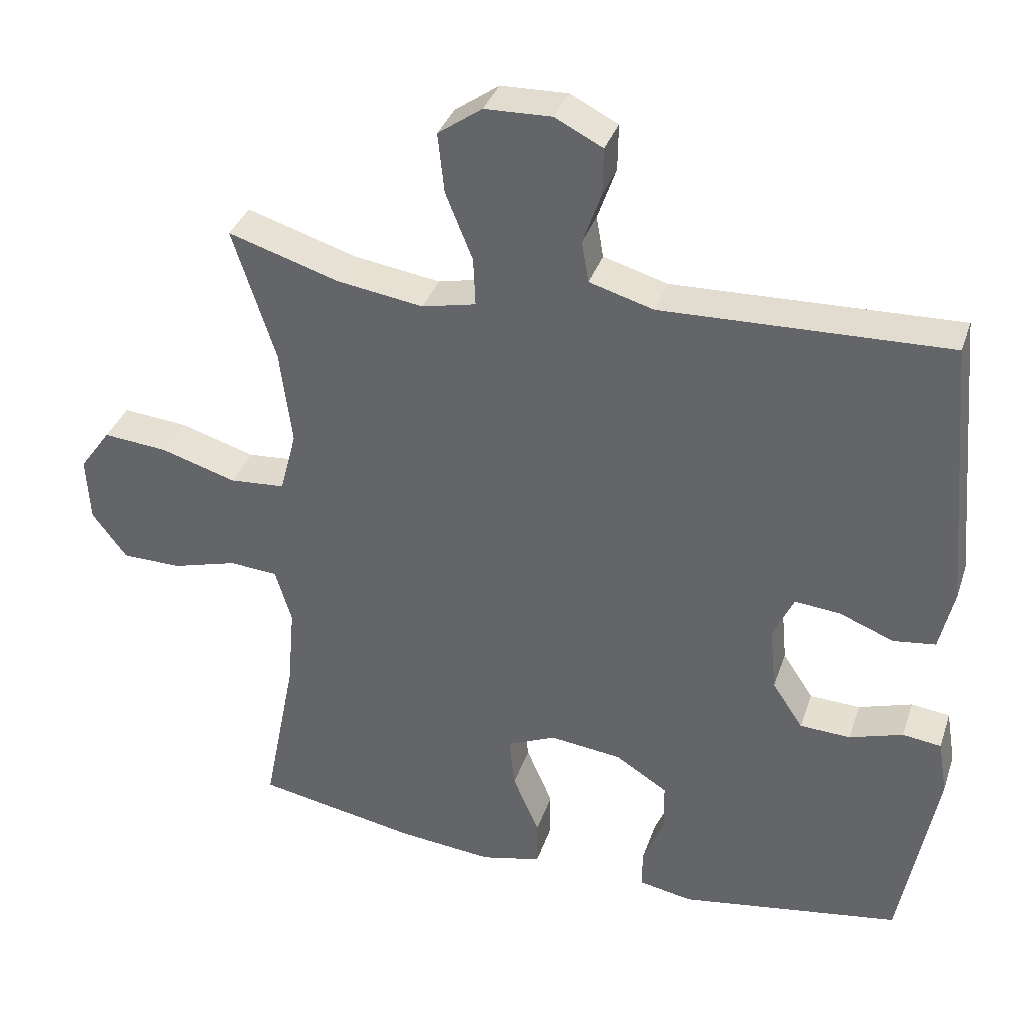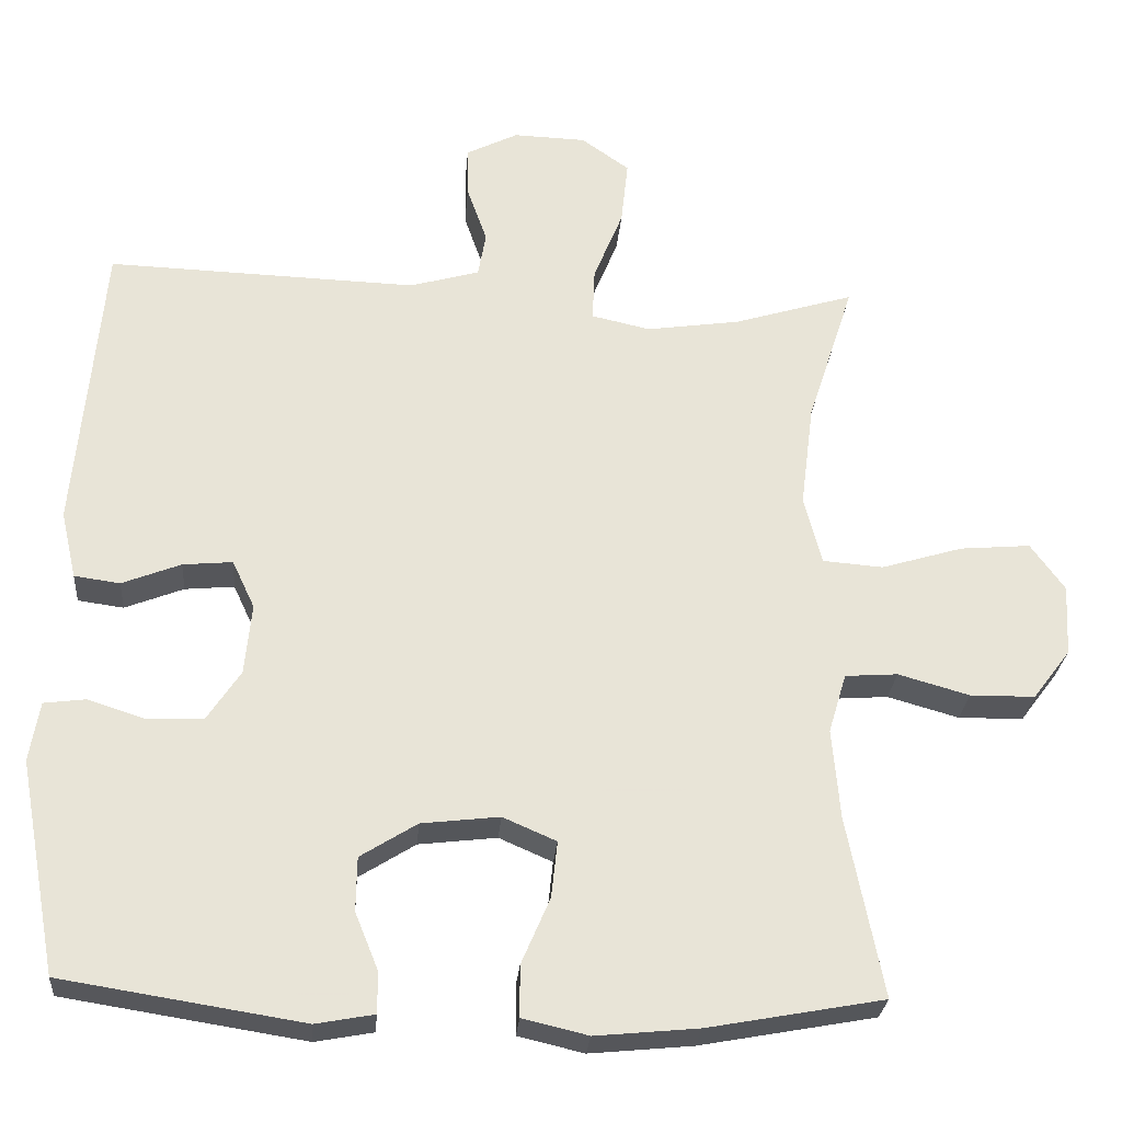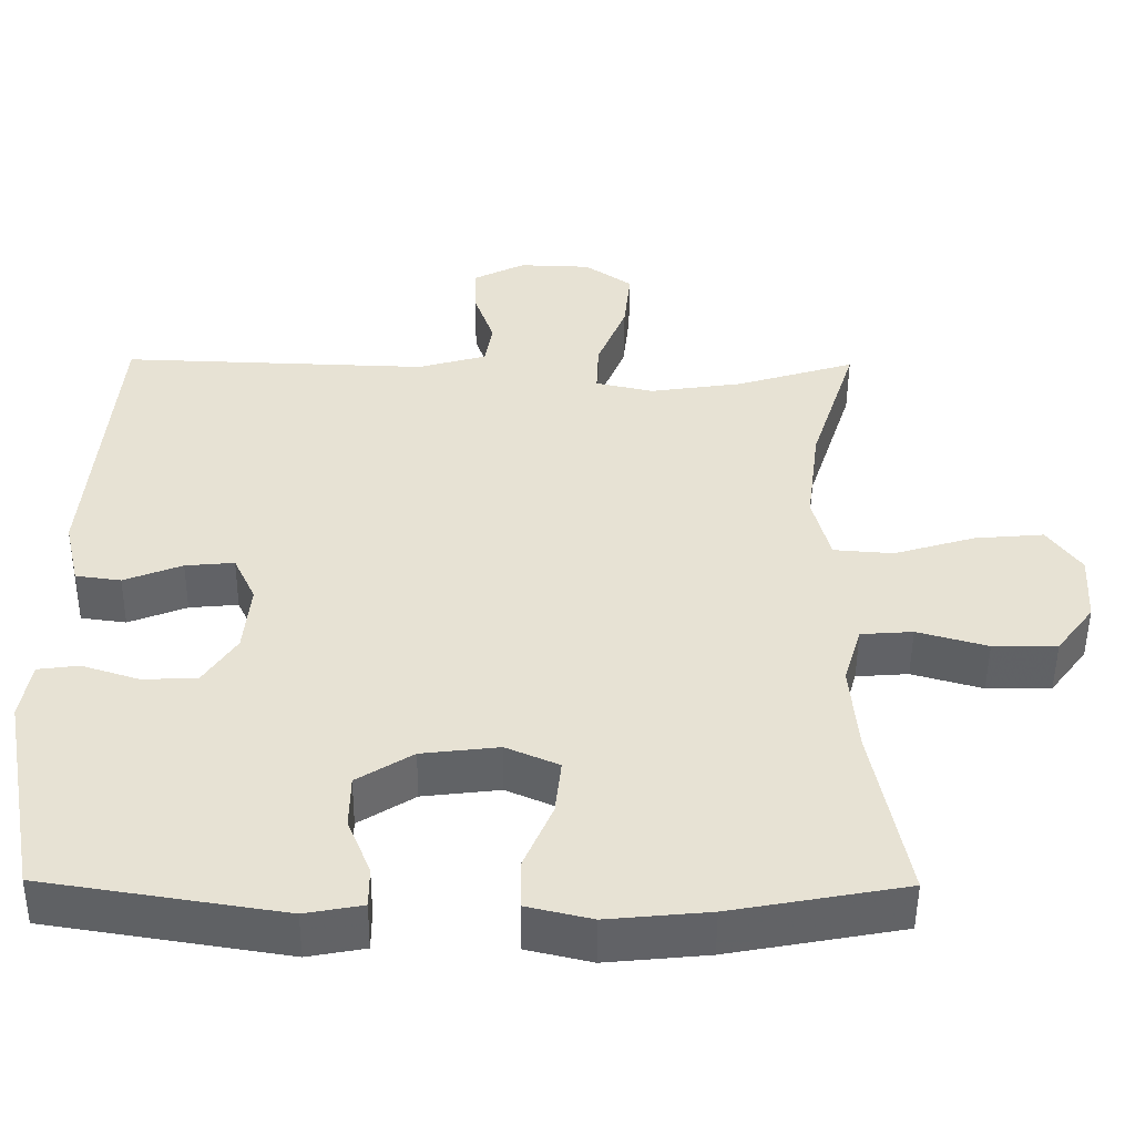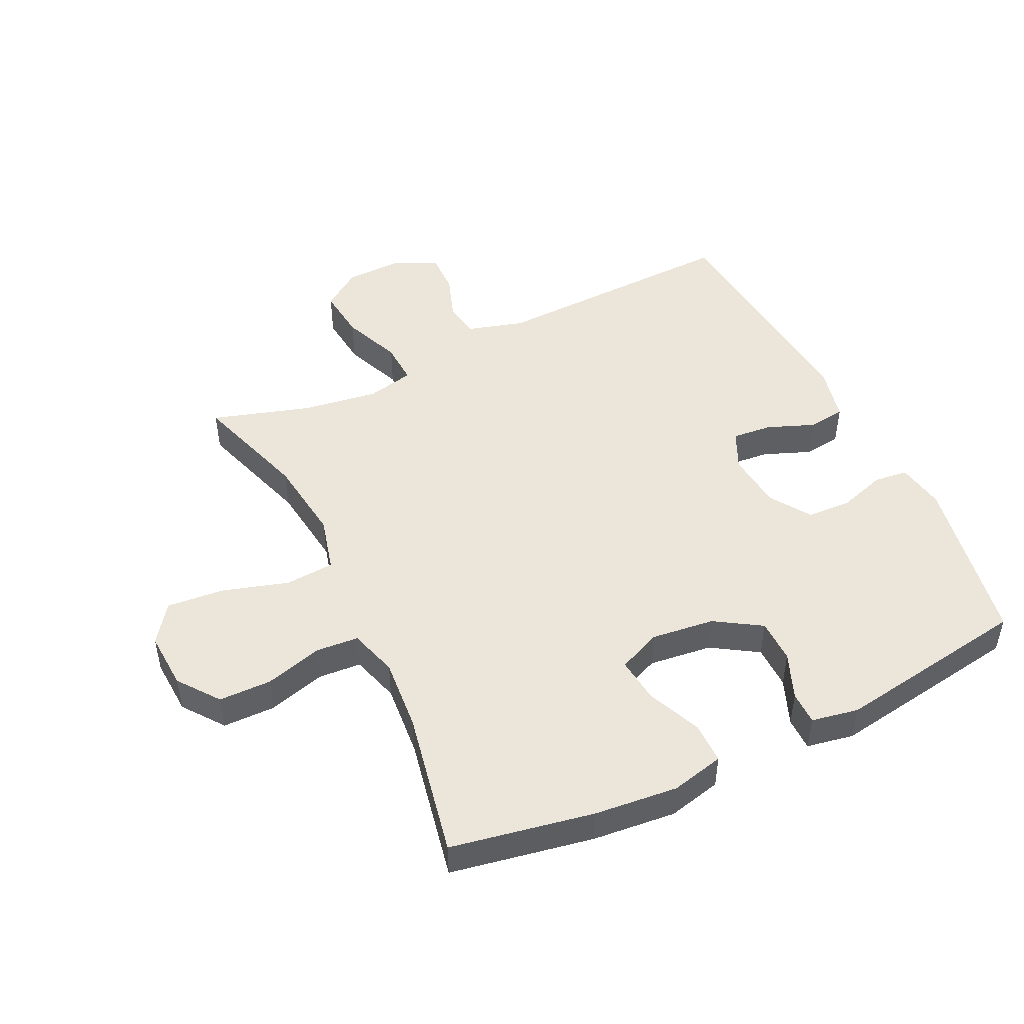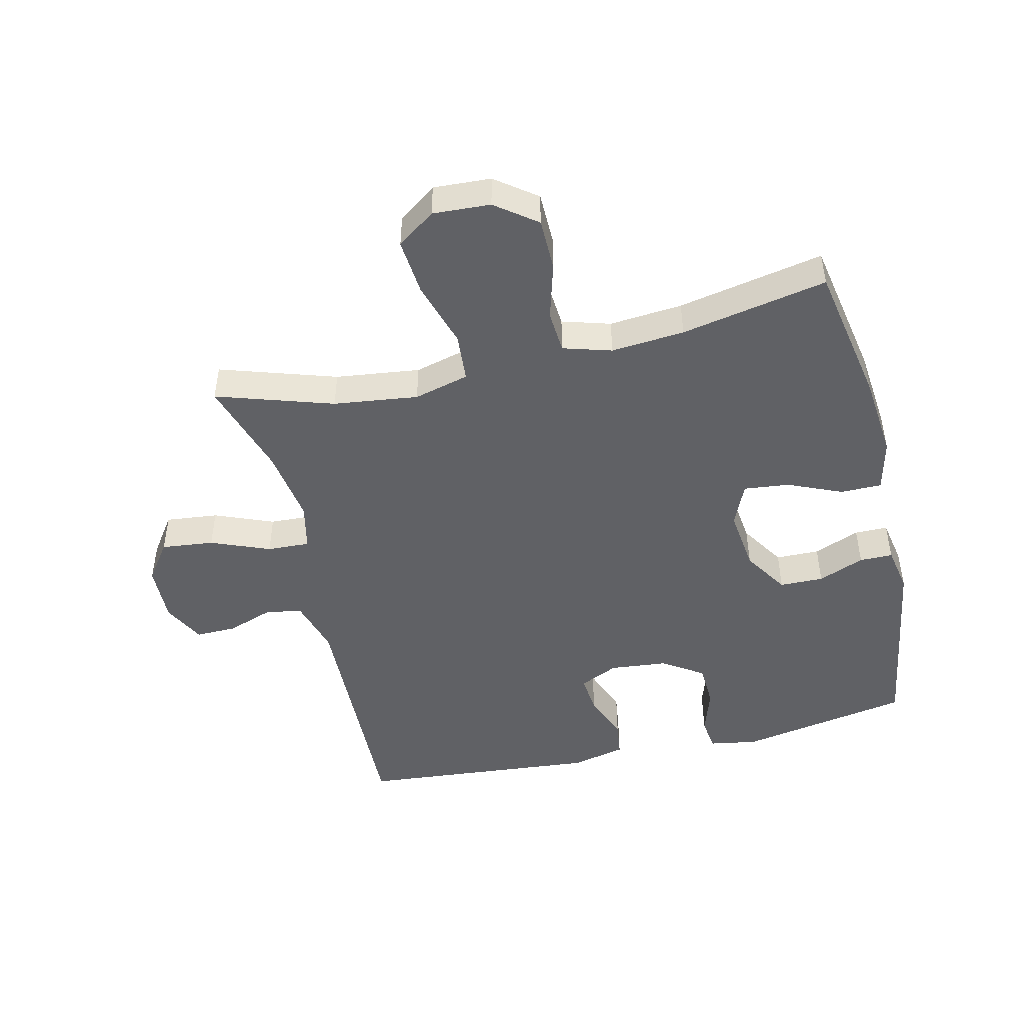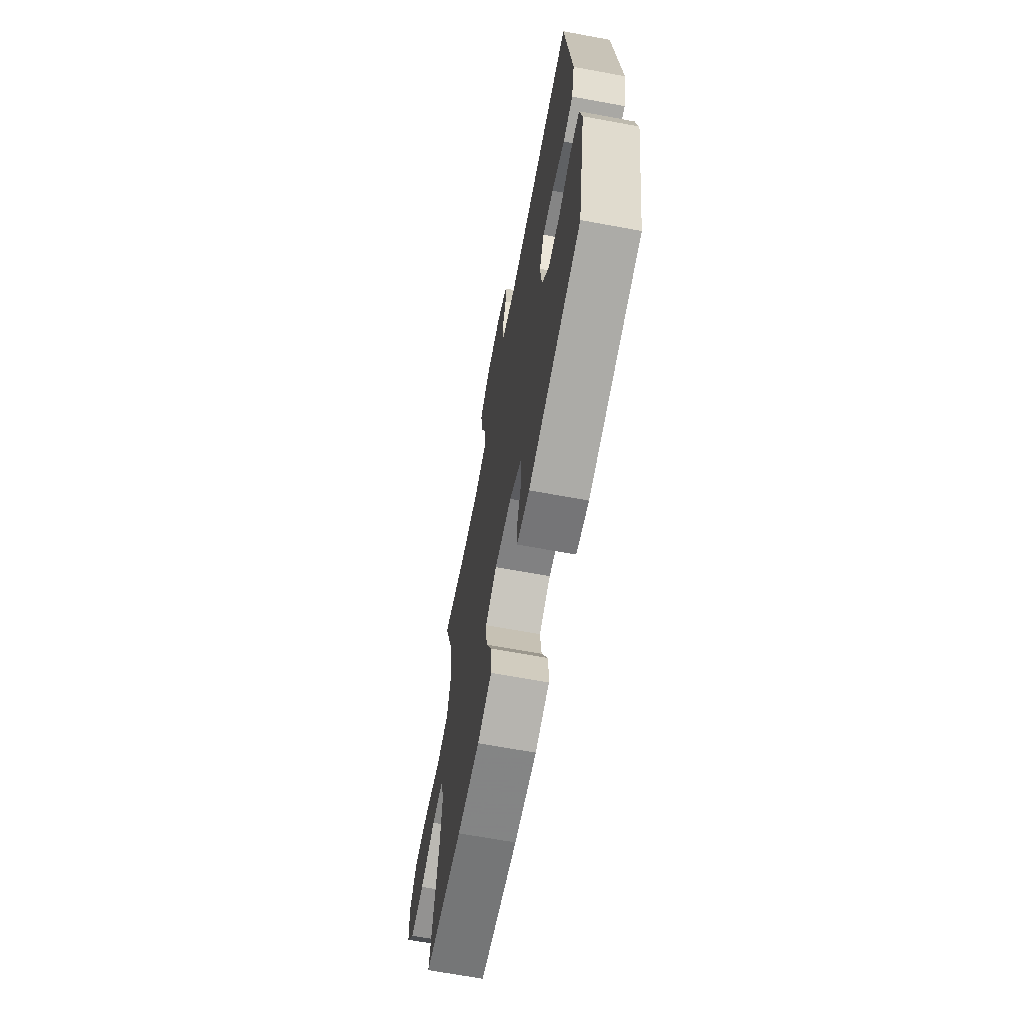
<metadata>
{"format":"obj","ext":"obj","renderer":"f3d","projection":"perspective","resolution":1024,"background":"white","views":[{"elev":35.5,"azim":-162.4,"up":"+Z"},{"elev":-27.3,"azim":-4.7,"up":"+Z"},{"elev":-50.4,"azim":-0.5,"up":"+Z"},{"elev":48.1,"azim":154.3,"up":"+Y"},{"elev":-47.2,"azim":103.3,"up":"+Y"},{"elev":-67.2,"azim":-100.5,"up":"+Z"}]}
</metadata>
<code>
v -0.5 0.07 0.5
v -0.099 0.07 0.487
v -0.009 0.07 0.513
v 0.001 0.07 0.571
v -0.025 0.07 0.645
v -0.026 0.07 0.71
v 0.041 0.07 0.744
v 0.135 0.07 0.741
v 0.197 0.07 0.697
v 0.188 0.07 0.613
v 0.15 0.07 0.519
v 0.147 0.07 0.451
v 0.223 0.07 0.434
v 0.344 0.07 0.452
v 0.5 0.07 0.5
v 0.44 0.07 0.314
v 0.423 0.07 0.179
v 0.446 0.07 0.091
v 0.524 0.07 0.085
v 0.63 0.07 0.117
v 0.721 0.07 0.125
v 0.765 0.07 0.064
v 0.76 0.07 -0.028
v 0.711 0.07 -0.093
v 0.627 0.07 -0.094
v 0.535 0.07 -0.068
v 0.467 0.07 -0.073
v 0.444 0.07 -0.15
v 0.454 0.07 -0.267
v 0.5 0.07 -0.5
v 0.273 0.07 -0.542
v 0.14 0.07 -0.555
v 0.055 0.07 -0.535
v 0.055 0.07 -0.469
v 0.092 0.07 -0.383
v 0.1 0.07 -0.31
v 0.031 0.07 -0.28
v -0.07 0.07 -0.292
v -0.143 0.07 -0.338
v -0.144 0.07 -0.408
v -0.114 0.07 -0.482
v -0.114 0.07 -0.535
v -0.189 0.07 -0.549
v -0.5 0.07 -0.5
v -0.551 0.07 -0.225
v -0.538 0.07 -0.148
v -0.484 0.07 -0.141
v -0.409 0.07 -0.165
v -0.338 0.07 -0.162
v -0.295 0.07 -0.097
v -0.286 0.07 -0.005
v -0.315 0.07 0.057
v -0.379 0.07 0.051
v -0.455 0.07 0.021
v -0.514 0.07 0.029
v -0.534 0.07 0.116
v -0.5 0 0.5
v -0.099 0 0.487
v -0.009 0 0.513
v 0.001 0 0.571
v -0.025 0 0.645
v -0.026 0 0.71
v 0.041 0 0.744
v 0.135 0 0.741
v 0.197 0 0.697
v 0.188 0 0.613
v 0.15 0 0.519
v 0.147 0 0.451
v 0.223 0 0.434
v 0.344 0 0.452
v 0.5 0 0.5
v 0.44 0 0.314
v 0.423 0 0.179
v 0.446 0 0.091
v 0.524 0 0.085
v 0.63 0 0.117
v 0.721 0 0.125
v 0.765 0 0.064
v 0.76 0 -0.028
v 0.711 0 -0.093
v 0.627 0 -0.094
v 0.535 0 -0.068
v 0.467 0 -0.073
v 0.444 0 -0.15
v 0.454 0 -0.267
v 0.5 0 -0.5
v 0.273 0 -0.542
v 0.14 0 -0.555
v 0.055 0 -0.535
v 0.055 0 -0.469
v 0.092 0 -0.383
v 0.1 0 -0.31
v 0.031 0 -0.28
v -0.07 0 -0.292
v -0.143 0 -0.338
v -0.144 0 -0.408
v -0.114 0 -0.482
v -0.114 0 -0.535
v -0.189 0 -0.549
v -0.5 0 -0.5
v -0.551 0 -0.225
v -0.538 0 -0.148
v -0.484 0 -0.141
v -0.409 0 -0.165
v -0.338 0 -0.162
v -0.295 0 -0.097
v -0.286 0 -0.005
v -0.315 0 0.057
v -0.379 0 0.051
v -0.455 0 0.021
v -0.514 0 0.029
v -0.534 0 0.116
f 56 1 2
f 55 56 2
f 54 55 2
f 53 54 2
f 52 53 2 3
f 51 52 3
f 50 51 3
f 46 47 48
f 45 46 48
f 44 45 48
f 43 44 48
f 42 43 48
f 41 42 48
f 40 41 48
f 39 40 48 49
f 38 39 49 50
f 33 34 35
f 32 33 35
f 31 32 35
f 30 31 35
f 29 30 35
f 28 29 35 36
f 27 28 36 37
f 24 25 26
f 23 24 26
f 22 23 26
f 21 22 26
f 20 21 26
f 19 20 26
f 18 19 26 27
f 38 50 3
f 37 38 3
f 27 37 3
f 18 27 3
f 17 18 3
f 9 10 11
f 8 9 11
f 7 8 11
f 6 7 11
f 5 6 11
f 4 5 11
f 4 11 12
f 3 4 12
f 16 17 3 12
f 14 15 16
f 13 14 16
f 12 13 16
f 58 57 112
f 58 112 111
f 58 111 110
f 58 110 109
f 59 58 109 108
f 59 108 107
f 59 107 106
f 104 103 102
f 104 102 101
f 104 101 100
f 104 100 99
f 104 99 98
f 104 98 97
f 104 97 96
f 105 104 96 95
f 106 105 95 94
f 91 90 89
f 91 89 88
f 91 88 87
f 91 87 86
f 91 86 85
f 92 91 85 84
f 93 92 84 83
f 82 81 80
f 82 80 79
f 82 79 78
f 82 78 77
f 82 77 76
f 82 76 75
f 83 82 75 74
f 59 106 94
f 59 94 93
f 59 93 83
f 59 83 74
f 59 74 73
f 67 66 65
f 67 65 64
f 67 64 63
f 67 63 62
f 67 62 61
f 67 61 60
f 68 67 60
f 68 60 59
f 68 59 73 72
f 72 71 70
f 72 70 69
f 72 69 68
f 1 57 58 2
f 2 58 59 3
f 3 59 60 4
f 4 60 61 5
f 5 61 62 6
f 6 62 63 7
f 7 63 64 8
f 8 64 65 9
f 9 65 66 10
f 10 66 67 11
f 11 67 68 12
f 12 68 69 13
f 13 69 70 14
f 14 70 71 15
f 15 71 72 16
f 16 72 73 17
f 17 73 74 18
f 18 74 75 19
f 19 75 76 20
f 20 76 77 21
f 21 77 78 22
f 22 78 79 23
f 23 79 80 24
f 24 80 81 25
f 25 81 82 26
f 26 82 83 27
f 27 83 84 28
f 28 84 85 29
f 29 85 86 30
f 30 86 87 31
f 31 87 88 32
f 32 88 89 33
f 33 89 90 34
f 34 90 91 35
f 35 91 92 36
f 36 92 93 37
f 37 93 94 38
f 38 94 95 39
f 39 95 96 40
f 40 96 97 41
f 41 97 98 42
f 42 98 99 43
f 43 99 100 44
f 44 100 101 45
f 45 101 102 46
f 46 102 103 47
f 47 103 104 48
f 48 104 105 49
f 49 105 106 50
f 50 106 107 51
f 51 107 108 52
f 52 108 109 53
f 53 109 110 54
f 54 110 111 55
f 55 111 112 56
f 56 112 57 1

</code>
